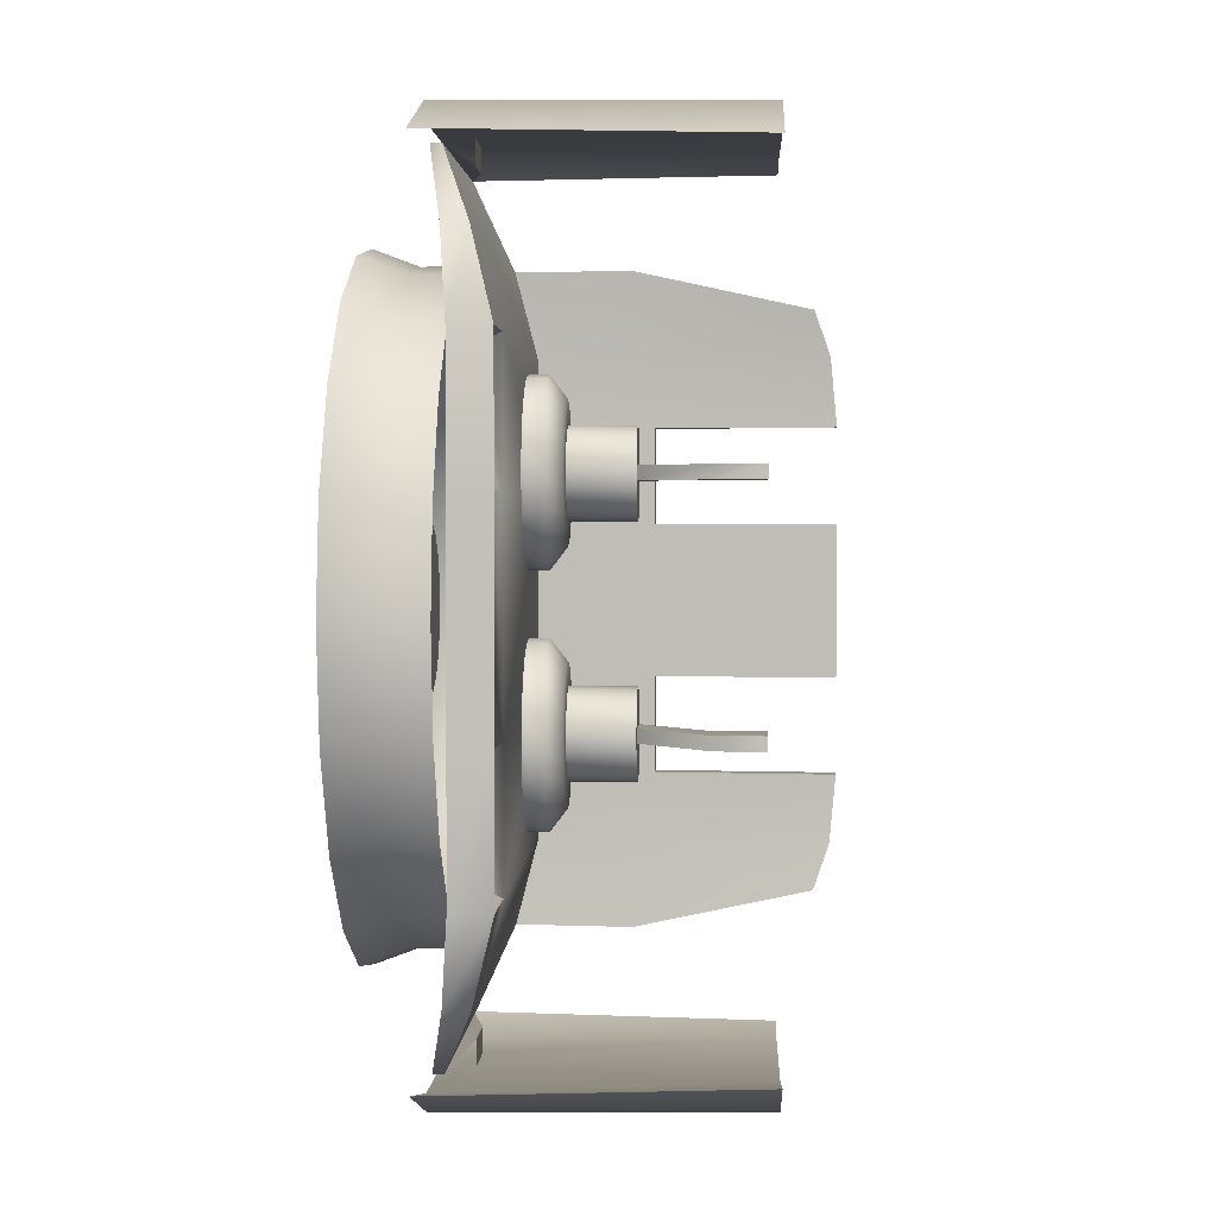
<metadata>
{"format":"obj","ext":"obj","renderer":"f3d","projection":"perspective","resolution":1024,"background":"white","views":[{"elev":2.2,"azim":-87.3,"up":"+Y"}]}
</metadata>
<code>
o object_1
v 0.2632 1.661 0.3313
v 0.2632 1.661 0.4686
v 0.2632 2.131 0.3313
v 0.2632 2.131 0.4686
v 0.2632 2.86 0.3313
v 0.2632 2.86 0.4686
v 0.2632 3.33 0.3313
v 0.2632 3.33 0.4686
v 0.3078 1.698 0.4146
v 0.3078 2.093 0.4146
v 0.3078 2.894 0.4146
v 0.3078 3.296 0.4146
v 0.3575 1.361 0.3052
v 0.3575 1.361 0.391
v 0.3575 3.629 0.3052
v 0.3575 3.629 0.391
v 0.5011 1.698 0.4146
v 0.5011 2.093 0.4146
v 0.5011 2.894 0.4146
v 0.5011 3.296 0.4146
v 0.5457 1.661 0.3313
v 0.5457 1.661 0.4686
v 0.5457 2.131 0.3313
v 0.5457 2.131 0.4686
v 0.5457 2.86 0.3313
v 0.5457 2.86 0.4686
v 0.5457 3.33 0.3313
v 0.5457 3.33 0.4686
v 0.5796 1.062 0.1819
v 0.5796 3.928 0.1819
v 0.622 1.361 0.3052
v 0.622 1.361 0.391
v 0.622 3.629 0.3052
v 0.622 3.629 0.391
v 0.7286 1.062 1.296
v 0.7286 3.928 1.296
v 0.8806 1.062 0.2163
v 0.8806 1.062 0.2544
v 0.8806 3.929 0.2163
v 0.8806 3.929 0.2544
v 1.018 0.9114 0.1819
v 1.018 0.971 0.1819
v 1.018 4.02 0.1819
v 1.018 4.079 0.1819
v 1.066 0.9114 1.296
v 1.066 1.01 1.296
v 1.066 3.981 1.296
v 1.066 4.079 1.296
v 1.196 2.061 0.4669
v 1.196 2.061 0.5377
v 1.196 2.93 0.4669
v 1.196 2.93 0.5377
v 1.212 2.161 0.4669
v 1.212 2.161 0.5377
v 1.212 3.03 0.4669
v 1.212 3.03 0.5377
v 1.212 1.961 0.4669
v 1.212 1.961 0.5377
v 1.212 2.83 0.4669
v 1.212 2.83 0.5377
v 1.212 2.086 1.083
v 1.212 2.086 1.257
v 1.212 2.955 1.083
v 1.212 2.955 1.257
v 1.212 2.036 1.083
v 1.212 2.036 1.257
v 1.212 2.905 1.083
v 1.212 2.905 1.257
v 1.225 2.035 1.083
v 1.225 2.035 1.257
v 1.225 2.086 1.083
v 1.225 2.086 1.257
v 1.225 2.905 1.083
v 1.225 2.905 1.257
v 1.225 2.955 1.083
v 1.225 2.955 1.257
v 1.258 1.871 0.4669
v 1.258 1.871 0.5377
v 1.258 2.251 0.4669
v 1.258 2.251 0.5377
v 1.258 2.74 0.4669
v 1.258 2.74 0.5377
v 1.258 3.12 0.4669
v 1.258 3.12 0.5377
v 1.273 2.061 0.5978
v 1.273 2.93 0.5978
v 1.285 2.137 0.5978
v 1.285 3.006 0.5978
v 1.285 1.985 0.5978
v 1.285 2.854 0.5978
v 1.32 1.916 0.5978
v 1.32 2.205 0.5978
v 1.32 2.785 0.5978
v 1.32 3.074 0.5978
v 1.329 1.799 0.4669
v 1.329 1.799 0.5377
v 1.329 2.323 0.4669
v 1.329 2.323 0.5377
v 1.329 2.668 0.4669
v 1.329 2.668 0.5377
v 1.329 3.192 0.4669
v 1.329 3.192 0.5377
v 1.375 1.862 0.5978
v 1.375 2.26 0.5978
v 1.375 2.731 0.5978
v 1.375 3.129 0.5978
v 1.377 2.035 1.083
v 1.377 2.035 1.257
v 1.377 2.086 1.083
v 1.377 2.086 1.257
v 1.377 2.905 1.083
v 1.377 2.905 1.257
v 1.377 2.955 1.083
v 1.377 2.955 1.257
v 1.39 2.036 1.083
v 1.39 2.036 1.257
v 1.39 2.086 1.083
v 1.39 2.086 1.257
v 1.39 2.905 1.083
v 1.39 2.905 1.257
v 1.39 2.955 1.083
v 1.39 2.955 1.257
v 1.41 2.061 0.5978
v 1.41 2.061 0.8294
v 1.41 2.93 0.5978
v 1.41 2.93 0.8294
v 1.416 0.971 0.3019
v 1.416 1.062 0.3019
v 1.416 3.929 0.3019
v 1.416 4.02 0.3019
v 1.418 2.11 0.5978
v 1.418 2.11 0.8294
v 1.418 2.98 0.5978
v 1.418 2.98 0.8294
v 1.418 2.011 0.5978
v 1.418 2.011 0.8294
v 1.418 2.88 0.5978
v 1.418 2.88 0.8294
v 1.419 1.753 0.4669
v 1.419 1.753 0.5377
v 1.419 2.369 0.4669
v 1.419 2.369 0.5377
v 1.419 2.622 0.4669
v 1.419 2.622 0.5377
v 1.419 3.238 0.4669
v 1.419 3.238 0.5377
v 1.441 1.966 0.5978
v 1.441 1.966 0.8294
v 1.441 2.155 0.5978
v 1.441 2.155 0.8294
v 1.441 2.836 0.5978
v 1.441 2.836 0.8294
v 1.441 3.024 0.5978
v 1.441 3.024 0.8294
v 1.443 1.827 0.5978
v 1.443 2.295 0.5978
v 1.443 2.696 0.5978
v 1.443 3.164 0.5978
v 1.476 1.931 0.5978
v 1.476 1.931 0.8294
v 1.476 2.191 0.5978
v 1.476 2.191 0.8294
v 1.476 2.8 0.5978
v 1.476 2.8 0.8294
v 1.476 3.06 0.5978
v 1.476 3.06 0.8294
v 1.481 2.086 0.8294
v 1.481 2.955 0.8294
v 1.481 2.036 0.8294
v 1.481 2.905 0.8294
v 1.495 2.035 0.8294
v 1.495 2.086 0.8294
v 1.495 2.905 0.8294
v 1.495 2.955 0.8294
v 1.519 1.737 0.4669
v 1.519 1.737 0.5377
v 1.519 1.815 0.5978
v 1.519 2.061 0.4669
v 1.519 2.307 0.5978
v 1.519 2.384 0.4669
v 1.519 2.384 0.5377
v 1.519 2.606 0.4669
v 1.519 2.606 0.5377
v 1.519 2.684 0.5978
v 1.519 2.93 0.4669
v 1.519 3.176 0.5978
v 1.519 3.254 0.4669
v 1.519 3.254 0.5377
v 1.521 1.908 0.5978
v 1.521 1.908 0.8294
v 1.521 2.213 0.5978
v 1.521 2.213 0.8294
v 1.521 2.777 0.5978
v 1.521 2.777 0.8294
v 1.521 3.083 0.5978
v 1.521 3.083 0.8294
v 1.57 1.9 0.5978
v 1.57 1.9 0.8294
v 1.57 2.221 0.5978
v 1.57 2.221 0.8294
v 1.57 2.769 0.5978
v 1.57 2.769 0.8294
v 1.57 3.09 0.5978
v 1.57 3.09 0.8294
v 1.595 1.827 0.5978
v 1.595 2.295 0.5978
v 1.595 2.696 0.5978
v 1.595 3.164 0.5978
v 1.619 1.753 0.4669
v 1.619 1.753 0.5377
v 1.619 2.369 0.4669
v 1.619 2.369 0.5377
v 1.619 2.622 0.4669
v 1.619 2.622 0.5377
v 1.619 3.238 0.4669
v 1.619 3.238 0.5377
v 1.62 1.908 0.5978
v 1.62 1.908 0.8294
v 1.62 2.213 0.5978
v 1.62 2.213 0.8294
v 1.62 2.777 0.5978
v 1.62 2.777 0.8294
v 1.62 3.083 0.5978
v 1.62 3.083 0.8294
v 1.622 0.971 0.3019
v 1.622 1.062 0.3019
v 1.622 3.929 0.3019
v 1.622 4.02 0.3019
v 1.646 2.035 0.8294
v 1.646 2.086 0.8294
v 1.646 2.905 0.8294
v 1.646 2.955 0.8294
v 1.66 2.036 0.8294
v 1.66 2.086 0.8294
v 1.66 2.905 0.8294
v 1.66 2.955 0.8294
v 1.664 1.862 0.5978
v 1.664 2.26 0.5978
v 1.664 2.731 0.5978
v 1.664 3.129 0.5978
v 1.665 1.931 0.5978
v 1.665 1.931 0.8294
v 1.665 2.191 0.5978
v 1.665 2.191 0.8294
v 1.665 2.8 0.5978
v 1.665 2.8 0.8294
v 1.665 3.06 0.5978
v 1.665 3.06 0.8294
v 1.7 1.966 0.5978
v 1.7 1.966 0.8294
v 1.7 2.155 0.5978
v 1.7 2.155 0.8294
v 1.7 2.836 0.5978
v 1.7 2.836 0.8294
v 1.7 3.024 0.5978
v 1.7 3.024 0.8294
v 1.709 1.799 0.4669
v 1.709 1.799 0.5377
v 1.709 2.323 0.4669
v 1.709 2.323 0.5377
v 1.709 2.668 0.4669
v 1.709 2.668 0.5377
v 1.709 3.192 0.4669
v 1.709 3.192 0.5377
v 1.718 1.916 0.5978
v 1.718 2.205 0.5978
v 1.718 2.785 0.5978
v 1.718 3.074 0.5978
v 1.723 2.011 0.5978
v 1.723 2.011 0.8294
v 1.723 2.11 0.5978
v 1.723 2.11 0.8294
v 1.723 2.88 0.5978
v 1.723 2.88 0.8294
v 1.723 2.98 0.5978
v 1.723 2.98 0.8294
v 1.731 2.061 0.5978
v 1.731 2.061 0.8294
v 1.731 2.93 0.5978
v 1.731 2.93 0.8294
v 1.733 0.9114 1.296
v 1.733 1.01 1.296
v 1.733 3.981 1.296
v 1.733 4.079 1.296
v 1.753 1.985 0.5978
v 1.753 2.137 0.5978
v 1.753 2.854 0.5978
v 1.753 3.006 0.5978
v 1.765 2.061 0.5978
v 1.765 2.93 0.5978
v 1.781 1.871 0.4669
v 1.781 1.871 0.5377
v 1.781 2.251 0.4669
v 1.781 2.251 0.5377
v 1.781 2.74 0.4669
v 1.781 2.74 0.5377
v 1.781 3.12 0.4669
v 1.781 3.12 0.5377
v 1.82 1.502 1.421
v 1.82 3.489 1.421
v 1.827 1.961 0.4669
v 1.827 1.961 0.5377
v 1.827 2.161 0.4669
v 1.827 2.161 0.5377
v 1.827 2.83 0.4669
v 1.827 2.83 0.5377
v 1.827 3.03 0.4669
v 1.827 3.03 0.5377
v 1.833 1.661 1.477
v 1.833 1.9 1.499
v 1.833 2.233 1.499
v 1.833 2.758 1.499
v 1.833 3.09 1.499
v 1.833 3.33 1.477
v 1.833 1.062 0.2163
v 1.833 1.062 0.2544
v 1.833 3.929 0.2163
v 1.833 3.929 0.2544
v 1.843 2.061 0.4669
v 1.843 2.061 0.5377
v 1.843 2.93 0.4669
v 1.843 2.93 0.5377
v 1.855 0.9114 0.1819
v 1.855 0.971 0.1819
v 1.855 4.02 0.1819
v 1.855 4.079 0.1819
v 1.879 1.361 0.7993
v 1.879 3.629 0.7993
v 1.881 1.038 1.296
v 1.881 3.953 1.296
v 1.891 1.661 0.8769
v 1.891 1.9 0.8769
v 1.891 2.233 0.8769
v 1.891 2.758 0.8769
v 1.891 3.09 0.8769
v 1.891 3.33 0.8769
v 1.897 1.502 1.421
v 1.897 3.489 1.421
v 1.909 1.661 1.477
v 1.909 1.9 1.499
v 1.909 2.233 1.499
v 1.909 2.758 1.499
v 1.909 3.09 1.499
v 1.909 3.33 1.477
v 1.917 1.361 0.3052
v 1.917 1.361 0.391
v 1.917 3.629 0.3052
v 1.917 3.629 0.391
v 1.929 1.661 0.3313
v 1.929 1.661 0.4686
v 1.929 1.896 0.3313
v 1.929 1.896 0.4686
v 1.929 2.131 0.3313
v 1.929 2.131 0.4686
v 1.929 2.86 0.3313
v 1.929 2.86 0.4686
v 1.929 3.095 0.3313
v 1.929 3.095 0.4686
v 1.929 3.33 0.3313
v 1.929 3.33 0.4686
v 1.955 1.361 0.7993
v 1.955 3.629 0.7993
v 1.967 1.9 0.8769
v 1.967 2.233 0.8769
v 1.967 2.758 0.8769
v 1.967 3.09 0.8769
v 1.994 1.361 0.3052
v 1.994 1.361 0.391
v 1.994 3.629 0.3052
v 1.994 3.629 0.391
v 2.003 1.038 0.1819
v 2.003 3.953 0.1819
v 2.006 1.661 0.3313
v 2.006 1.896 0.3313
v 2.006 2.131 0.3313
v 2.006 2.86 0.3313
v 2.006 3.095 0.3313
v 2.006 3.33 0.3313
f 74 112 114 76
f 112 120 122 114
f 68 74 76 64
f 70 108 110 72
f 108 116 118 110
f 66 70 72 62
f 32 14 38
f 38 316 346 32
f 13 31 37
f 315 37 31 345
f 16 34 40
f 318 40 34 348
f 33 15 39
f 39 317 347 33
f 355 25 27 357
f 28 26 356 358
f 359 357 27
f 358 360 28
f 354 24 22 352
f 21 23 353 351
f 350 352 22
f 351 349 21
f 75 76 114 113
f 114 122 121 113
f 119 121 122 120
f 120 112 111 119
f 111 112 74 73
f 74 68 67 73
f 67 68 64 63
f 64 76 75 63
f 174 75 113 232
f 113 121 236 232
f 236 121 119 235
f 119 111 231 235
f 231 111 73 173
f 73 67 170 173
f 170 67 63 168
f 63 75 174 168
f 174 232 204 196
f 224 204 232
f 248 224 232
f 256 248 232
f 232 236 276 256
f 280 276 236
f 236 235 274 280
f 235 231 254 274
f 246 254 231
f 222 246 231
f 202 222 231
f 231 173 194 202
f 164 194 173
f 152 164 173
f 173 170 138 152
f 170 168 126 138
f 134 126 168
f 168 174 154 134
f 166 154 174
f 196 166 174
f 196 204 203 195
f 204 224 223 203
f 224 248 247 223
f 248 256 255 247
f 256 276 275 255
f 276 280 279 275
f 280 274 273 279
f 274 254 253 273
f 254 246 245 253
f 246 222 221 245
f 222 202 201 221
f 202 194 193 201
f 194 164 163 193
f 164 152 151 163
f 152 138 137 151
f 138 126 125 137
f 126 134 133 125
f 134 154 153 133
f 154 166 165 153
f 166 196 195 165
f 195 203 186 158
f 203 223 208 186
f 223 247 240 208
f 247 255 268 240
f 255 275 288 268
f 275 279 290 288
f 279 273 287 290
f 273 253 267 287
f 253 245 239 267
f 245 221 207 239
f 221 201 184 207
f 201 193 157 184
f 193 163 105 157
f 163 151 93 105
f 151 137 90 93
f 137 125 86 90
f 125 133 88 86
f 133 153 94 88
f 153 165 106 94
f 165 195 158 106
f 158 186 188 146
f 186 208 216 188
f 208 240 264 216
f 240 268 298 264
f 268 288 308 298
f 288 290 322 308
f 290 287 306 322
f 287 267 296 306
f 267 239 262 296
f 239 207 214 262
f 207 184 183 214
f 184 157 144 183
f 157 105 100 144
f 105 93 82 100
f 93 90 60 82
f 90 86 52 60
f 86 88 56 52
f 88 94 84 56
f 94 106 102 84
f 106 158 146 102
f 145 187 185
f 187 215 185
f 215 263 185
f 263 297 185
f 297 307 185
f 307 321 185
f 321 305 185
f 305 295 185
f 295 261 185
f 261 213 185
f 213 182 185
f 182 143 185
f 143 99 185
f 99 81 185
f 81 59 185
f 59 51 185
f 51 55 185
f 55 83 185
f 83 101 185
f 101 145 185
f 146 188 187 145
f 188 216 215 187
f 216 264 263 215
f 264 298 297 263
f 298 308 307 297
f 308 322 321 307
f 322 306 305 321
f 306 296 295 305
f 296 262 261 295
f 262 214 213 261
f 214 183 182 213
f 183 144 143 182
f 144 100 99 143
f 100 82 81 99
f 82 60 59 81
f 60 52 51 59
f 52 56 55 51
f 56 84 83 55
f 84 102 101 83
f 102 146 145 101
f 71 72 110 109
f 110 118 117 109
f 117 118 116 115
f 116 108 107 115
f 107 108 70 69
f 70 66 65 69
f 61 65 66 62
f 62 72 71 61
f 172 71 109 230
f 109 117 234 230
f 234 117 115 233
f 115 107 229 233
f 229 107 69 171
f 69 65 169 171
f 169 65 61 167
f 61 71 172 167
f 172 230 200 192
f 220 200 230
f 244 220 230
f 252 244 230
f 230 234 272 252
f 234 233 278 272
f 270 278 233
f 233 229 250 270
f 242 250 229
f 218 242 229
f 198 218 229
f 229 171 190 198
f 160 190 171
f 148 160 171
f 171 169 136 148
f 124 136 169
f 169 167 132 124
f 167 172 150 132
f 162 150 172
f 192 162 172
f 192 200 199 191
f 200 220 219 199
f 220 244 243 219
f 244 252 251 243
f 252 272 271 251
f 272 278 277 271
f 278 270 269 277
f 270 250 249 269
f 250 242 241 249
f 242 218 217 241
f 218 198 197 217
f 198 190 189 197
f 190 160 159 189
f 160 148 147 159
f 148 136 135 147
f 136 124 123 135
f 124 132 131 123
f 132 150 149 131
f 150 162 161 149
f 162 192 191 161
f 191 199 179 156
f 199 219 206 179
f 219 243 238 206
f 243 251 266 238
f 251 271 286 266
f 271 277 289 286
f 277 269 285 289
f 269 249 265 285
f 249 241 237 265
f 241 217 205 237
f 217 197 177 205
f 197 189 155 177
f 189 159 103 155
f 159 147 91 103
f 147 135 89 91
f 135 123 85 89
f 123 131 87 85
f 131 149 92 87
f 149 161 104 92
f 161 191 156 104
f 156 179 181 142
f 179 206 212 181
f 206 238 260 212
f 238 266 294 260
f 266 286 304 294
f 286 289 320 304
f 289 285 302 320
f 285 265 292 302
f 265 237 258 292
f 237 205 210 258
f 205 177 176 210
f 177 155 140 176
f 155 103 96 140
f 103 91 78 96
f 91 89 58 78
f 89 85 50 58
f 85 87 54 50
f 87 92 80 54
f 92 104 98 80
f 104 156 142 98
f 141 180 178
f 180 211 178
f 211 259 178
f 259 293 178
f 293 303 178
f 303 319 178
f 319 301 178
f 301 291 178
f 291 257 178
f 257 209 178
f 209 175 178
f 175 139 178
f 139 95 178
f 95 77 178
f 77 57 178
f 57 49 178
f 49 53 178
f 53 79 178
f 79 97 178
f 97 141 178
f 142 181 180 141
f 181 212 211 180
f 212 260 259 211
f 260 294 293 259
f 294 304 303 293
f 304 320 319 303
f 320 302 301 319
f 302 292 291 301
f 292 258 257 291
f 258 210 209 257
f 210 176 175 209
f 176 140 139 175
f 140 96 95 139
f 96 78 77 95
f 78 58 57 77
f 58 50 49 57
f 50 54 53 49
f 54 80 79 53
f 80 98 97 79
f 98 142 141 97
f 334 335 366 365
f 333 364 363 332
f 364 365 376 375
f 377 376 365
f 365 366 378 377
f 375 374 364
f 373 363 364 374
f 370 369 338 362
f 337 367 368 361
f 342 365 364 341
f 344 378 366 343
f 363 373 339 340
f 339 373 367 337
f 369 378 344 338
f 362 338 300 328
f 313 343 366 335
f 334 365 342 312
f 311 341 364 333
f 363 340 310 332
f 299 337 361 327
f 312 342 341 311
f 314 344 343 313
f 340 339 309 310
f 309 339 337 299
f 327 361 368 346
f 338 344 314 300
f 370 362 328 348
f 375 376 355 353
f 376 377 357 355
f 377 378 359 357
f 351 374 375 353
f 349 373 374 351
f 368 367 345 346
f 367 373 349 345
f 347 369 370 348
f 359 378 369 347
f 324 282 225
f 46 42 127
f 282 324 371 329
f 42 46 35 29
f 46 45 35
f 281 282 329
f 41 42 29
f 324 323 371
f 325 283 228
f 283 325 372 330
f 284 283 330
f 325 326 372
f 47 43 130
f 43 47 36 30
f 47 48 36
f 44 43 30
f 330 372 326 284
f 329 371 323 281
f 30 36 48 44
f 29 35 45 41
f 130 228 283 47
f 127 225 282 46
f 47 283 284 48
f 46 282 281 45
f 48 284 326 44
f 45 281 323 41
f 44 326 325 43
f 41 323 324 42
f 43 325 228 130
f 42 324 225 127
f 130 228 227 129
f 127 225 226 128
f 129 227 318 40
f 128 226 316 38
f 328 336 360 348
f 336 314 313 335
f 334 312 311 333
f 333 332 352 354
f 332 331 350 352
f 331 309 299 327
f 356 334 333 354
f 358 335 334 356
f 360 336 335 358
f 310 309 331 332
f 350 331 327 346
f 300 314 336 328
f 18 10 9 17
f 11 19 20 12
f 18 17 22 24
f 17 9 2 22
f 10 18 24 4
f 20 19 26 28
f 19 11 6 26
f 12 20 28 8
f 11 12 8 6
f 9 10 4 2
f 34 16 8 28
f 7 15 33 27
f 7 27 25 5
f 23 3 5 25
f 3 23 21 1
f 31 13 1 21
f 2 14 32 22
f 6 4 24 26
f 353 23 25 355
f 3 4 6 5
f 24 354 356 26
f 354 353 355 356
f 6 8 7 5
f 4 3 1 2
f 356 355 357 358
f 358 357 359 360
f 353 354 352 351
f 351 352 350 349
f 37 38 14 13
f 13 14 2 1
f 32 346 350 22
f 316 315 345 346
f 346 345 349 350
f 345 31 21 349
f 317 318 348 347
f 347 348 360 359
f 360 348 34 28
f 40 39 15 16
f 16 15 7 8
f 33 347 359 27
f 316 38 37 315
f 39 40 318 317
o object_2
v 0.01745 2.494 0.0008474
v 0.07324 2.142 0.0008474
v 0.07324 2.846 0.0008474
v 0.07445 2.494 0.1527
v 0.07445 2.494 0.3102
v 0.1275 2.159 0.1527
v 0.1275 2.159 0.3102
v 0.1275 2.829 0.1527
v 0.1275 2.829 0.3102
v 0.2352 1.824 0.0008474
v 0.2352 3.164 0.0008474
v 0.2813 1.858 0.1527
v 0.2813 1.858 0.3102
v 0.2813 3.131 0.1527
v 0.2813 3.131 0.3102
v 0.4874 3.416 0.0008474
v 0.4874 1.572 0.0008474
v 0.5209 3.37 0.1527
v 0.5209 3.37 0.3102
v 0.5209 1.618 0.1527
v 0.5209 1.618 0.3102
v 0.8052 3.578 0.0008474
v 0.8052 1.41 0.0008474
v 0.8228 3.524 0.1527
v 0.8228 3.524 0.3102
v 0.8228 1.464 0.1527
v 0.8228 1.464 0.3102
v 0.8757 2.494 0.145
v 0.8757 2.494 0.1812
v 0.8895 2.407 0.145
v 0.8895 2.407 0.1812
v 0.8895 2.581 0.145
v 0.8895 2.581 0.1812
v 0.9295 2.329 0.145
v 0.9295 2.329 0.1812
v 0.9295 2.66 0.145
v 0.9295 2.66 0.1812
v 0.9435 2.494 0.0008474
v 0.9435 2.494 0.1185
v 0.954 2.428 0.0008474
v 0.954 2.428 0.1185
v 0.954 2.56 0.0008474
v 0.954 2.56 0.1185
v 0.9843 2.368 0.0008474
v 0.9843 2.368 0.1185
v 0.9843 2.62 0.0008474
v 0.9843 2.62 0.1185
v 0.9919 2.722 0.145
v 0.9919 2.722 0.1812
v 0.9919 2.266 0.145
v 0.9919 2.266 0.1812
v 1.032 2.321 0.0008474
v 1.032 2.321 0.1185
v 1.032 2.667 0.0008474
v 1.032 2.667 0.1185
v 1.07 2.762 0.145
v 1.07 2.762 0.1812
v 1.07 2.226 0.145
v 1.07 2.226 0.1812
v 1.091 2.291 0.0008474
v 1.091 2.291 0.1185
v 1.091 2.698 0.0008474
v 1.091 2.698 0.1185
v 1.157 1.411 0.1527
v 1.157 1.411 0.3102
v 1.157 2.212 0.145
v 1.157 2.212 0.1812
v 1.157 2.28 0.0008474
v 1.157 2.28 0.1185
v 1.157 2.494 0.0008474
v 1.157 2.494 0.1812
v 1.157 2.708 0.0008474
v 1.157 2.708 0.1185
v 1.157 2.776 0.145
v 1.157 2.776 0.1812
v 1.157 1.354 0.0008474
v 1.157 3.577 0.1527
v 1.157 3.577 0.3102
v 1.157 3.634 0.0008474
v 1.224 2.291 0.0008474
v 1.224 2.291 0.1185
v 1.224 2.698 0.0008474
v 1.224 2.698 0.1185
v 1.245 2.226 0.145
v 1.245 2.226 0.1812
v 1.245 2.762 0.145
v 1.245 2.762 0.1812
v 1.283 2.321 0.0008474
v 1.283 2.321 0.1185
v 1.283 2.667 0.0008474
v 1.283 2.667 0.1185
v 1.323 2.266 0.145
v 1.323 2.266 0.1812
v 1.323 2.722 0.145
v 1.323 2.722 0.1812
v 1.331 2.368 0.0008474
v 1.331 2.368 0.1185
v 1.331 2.62 0.0008474
v 1.331 2.62 0.1185
v 1.361 2.428 0.0008474
v 1.361 2.428 0.1185
v 1.361 2.56 0.0008474
v 1.361 2.56 0.1185
v 1.371 2.494 0.0008474
v 1.371 2.494 0.1185
v 1.385 2.329 0.145
v 1.385 2.329 0.1812
v 1.385 2.66 0.145
v 1.385 2.66 0.1812
v 1.425 2.407 0.145
v 1.425 2.407 0.1812
v 1.425 2.581 0.145
v 1.425 2.581 0.1812
v 1.439 2.494 0.145
v 1.439 2.494 0.1812
v 1.492 1.464 0.1527
v 1.492 1.464 0.3102
v 1.492 3.524 0.1527
v 1.492 3.524 0.3102
v 1.51 1.41 0.0008474
v 1.51 3.578 0.0008474
v 1.794 1.618 0.1527
v 1.794 1.618 0.3102
v 1.794 3.37 0.1527
v 1.794 3.37 0.3102
v 1.828 1.572 0.0008474
v 1.828 3.416 0.0008474
v 2.034 1.858 0.1527
v 2.034 1.858 0.3102
v 2.034 3.131 0.1527
v 2.034 3.131 0.3102
v 2.08 1.824 0.0008474
v 2.08 3.164 0.0008474
v 2.187 2.159 0.1527
v 2.187 2.159 0.3102
v 2.187 2.829 0.1527
v 2.187 2.829 0.3102
v 2.24 2.494 0.1527
v 2.24 2.494 0.3102
v 2.242 2.142 0.0008474
v 2.242 2.846 0.0008474
v 2.297 2.494 0.0008474
f 515 517 516 514
f 517 513 512 516
f 513 507 506 512
f 507 501 500 506
f 501 495 494 500
f 495 443 442 494
f 443 405 404 442
f 405 399 398 404
f 399 391 390 398
f 391 385 384 390
f 385 383 382 384
f 383 387 386 382
f 387 393 392 386
f 393 397 396 392
f 397 403 402 396
f 403 456 455 402
f 456 497 496 455
f 497 503 502 496
f 503 509 508 502
f 509 515 514 508
f 514 516 520 519
f 516 512 518 520
f 512 506 510 518
f 506 500 504 510
f 500 494 498 504
f 494 442 454 498
f 442 404 401 454
f 404 398 395 401
f 398 390 388 395
f 390 384 380 388
f 384 382 379 380
f 382 386 381 379
f 386 392 389 381
f 392 396 394 389
f 396 402 400 394
f 402 455 457 400
f 455 496 499 457
f 496 502 505 499
f 502 508 511 505
f 508 514 519 511
f 519 520 482 480
f 520 518 478 482
f 518 510 474 478
f 510 504 466 474
f 504 498 458 466
f 498 454 446 458
f 454 401 438 446
f 401 395 430 438
f 395 388 422 430
f 388 380 418 422
f 380 379 416 418
f 379 381 420 416
f 381 389 424 420
f 389 394 432 424
f 394 400 440 432
f 400 457 450 440
f 457 499 460 450
f 499 505 468 460
f 505 511 476 468
f 511 519 480 476
f 491 493 492 490
f 493 489 488 492
f 489 485 484 488
f 485 471 470 484
f 471 463 462 470
f 463 445 444 462
f 445 437 436 444
f 437 429 428 436
f 429 413 412 428
f 413 409 408 412
f 409 407 406 408
f 407 411 410 406
f 411 415 414 410
f 415 427 426 414
f 427 435 434 426
f 435 453 452 434
f 453 465 464 452
f 465 473 472 464
f 473 487 486 472
f 487 491 490 486
f 490 492 483 481
f 492 488 479 483
f 488 484 475 479
f 484 470 467 475
f 470 462 459 467
f 462 444 447 459
f 444 436 439 447
f 436 428 431 439
f 428 412 423 431
f 412 408 419 423
f 408 406 417 419
f 406 410 421 417
f 410 414 425 421
f 414 426 433 425
f 426 434 441 433
f 434 452 451 441
f 452 464 461 451
f 464 472 469 461
f 472 486 477 469
f 486 490 481 477
f 493 491 449
f 489 493 449
f 485 489 449
f 471 485 449
f 463 471 449
f 445 463 449
f 437 445 449
f 429 437 449
f 413 429 449
f 409 413 449
f 407 409 449
f 411 407 449
f 415 411 449
f 427 415 449
f 435 427 449
f 453 435 449
f 465 453 449
f 473 465 449
f 487 473 449
f 491 487 449
f 480 482 448
f 482 478 448
f 478 474 448
f 474 466 448
f 466 458 448
f 458 446 448
f 446 438 448
f 438 430 448
f 430 422 448
f 422 418 448
f 418 416 448
f 416 420 448
f 420 424 448
f 424 432 448
f 432 440 448
f 440 450 448
f 450 460 448
f 460 468 448
f 468 476 448
f 476 480 448
f 481 483 482 480
f 483 479 478 482
f 479 475 474 478
f 475 467 466 474
f 467 459 458 466
f 459 447 446 458
f 447 439 438 446
f 439 431 430 438
f 431 423 422 430
f 423 419 418 422
f 419 417 416 418
f 417 421 420 416
f 421 425 424 420
f 425 433 432 424
f 433 441 440 432
f 441 451 450 440
f 451 461 460 450
f 461 469 468 460
f 469 477 476 468
f 477 481 480 476

</code>
